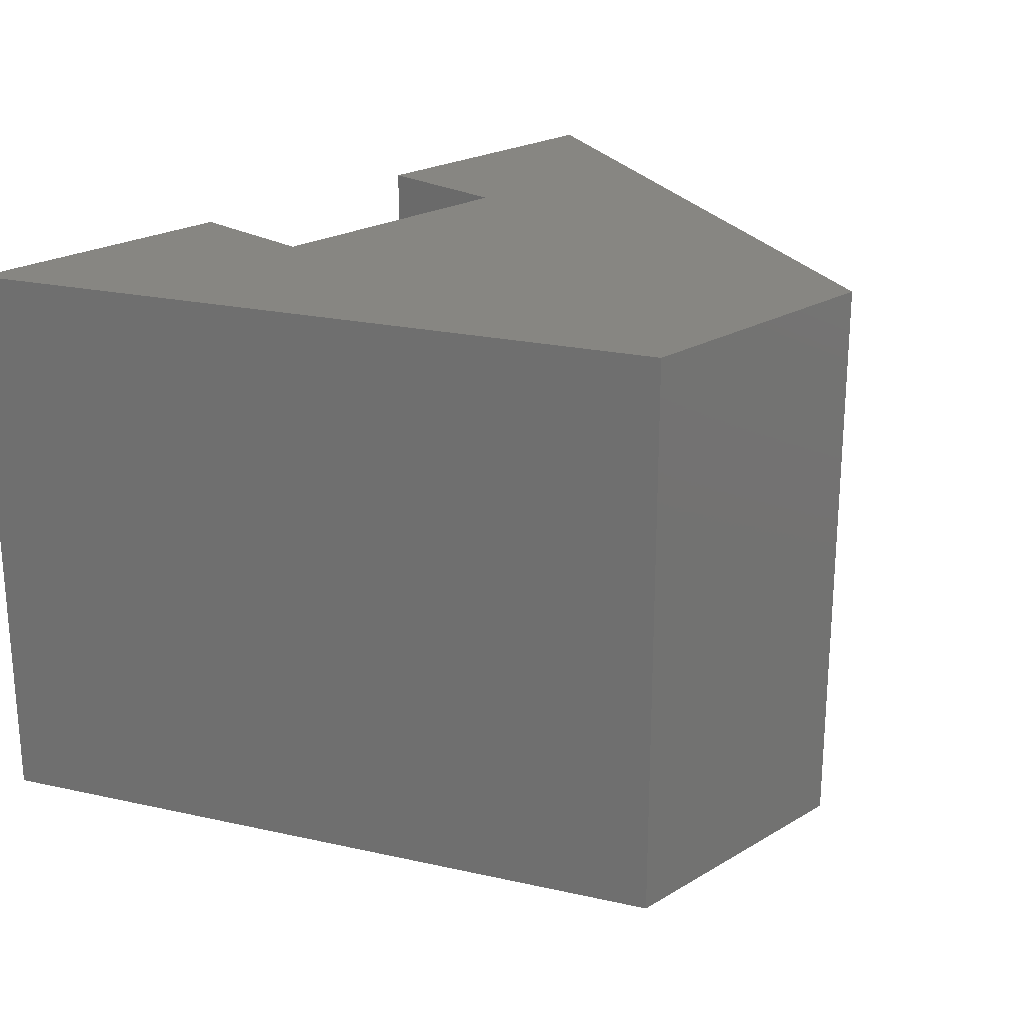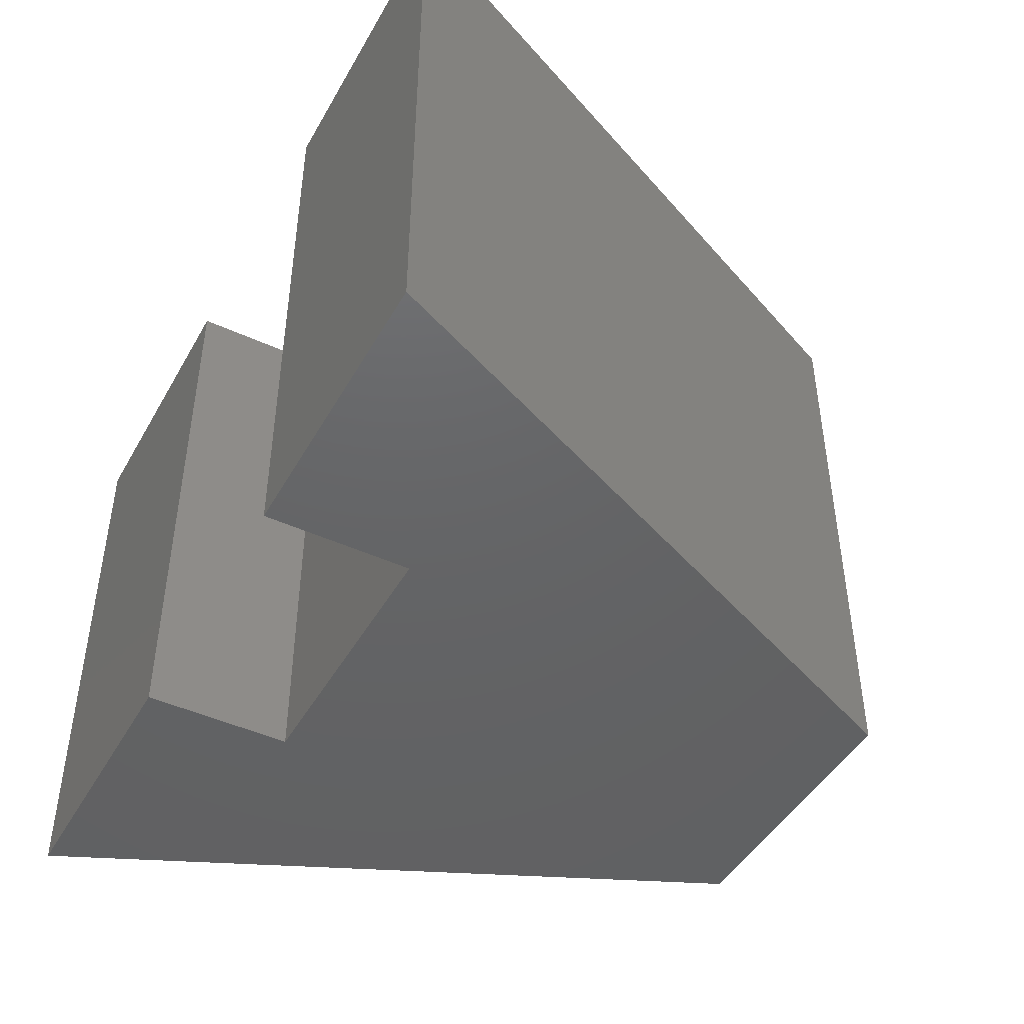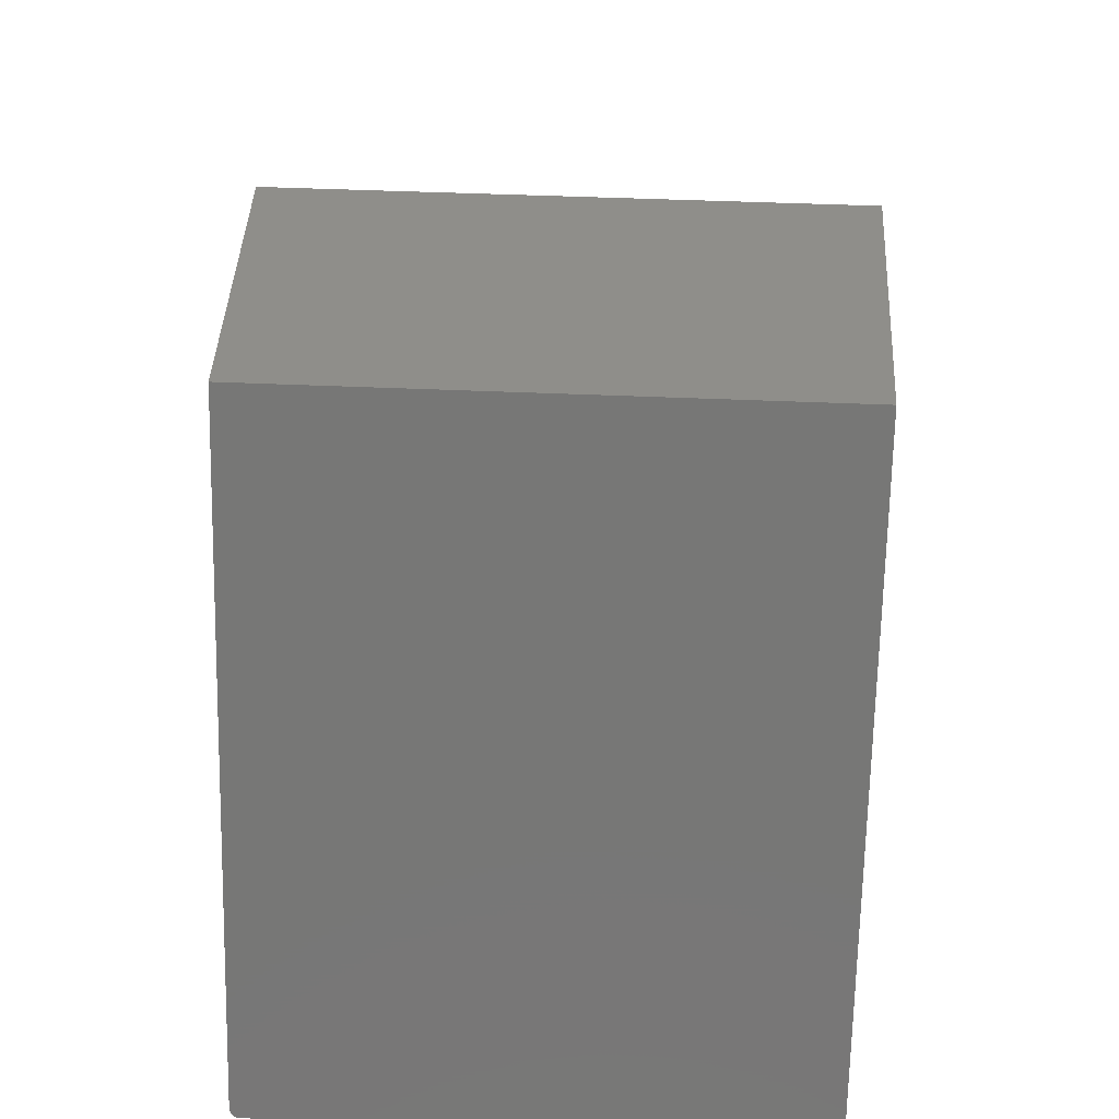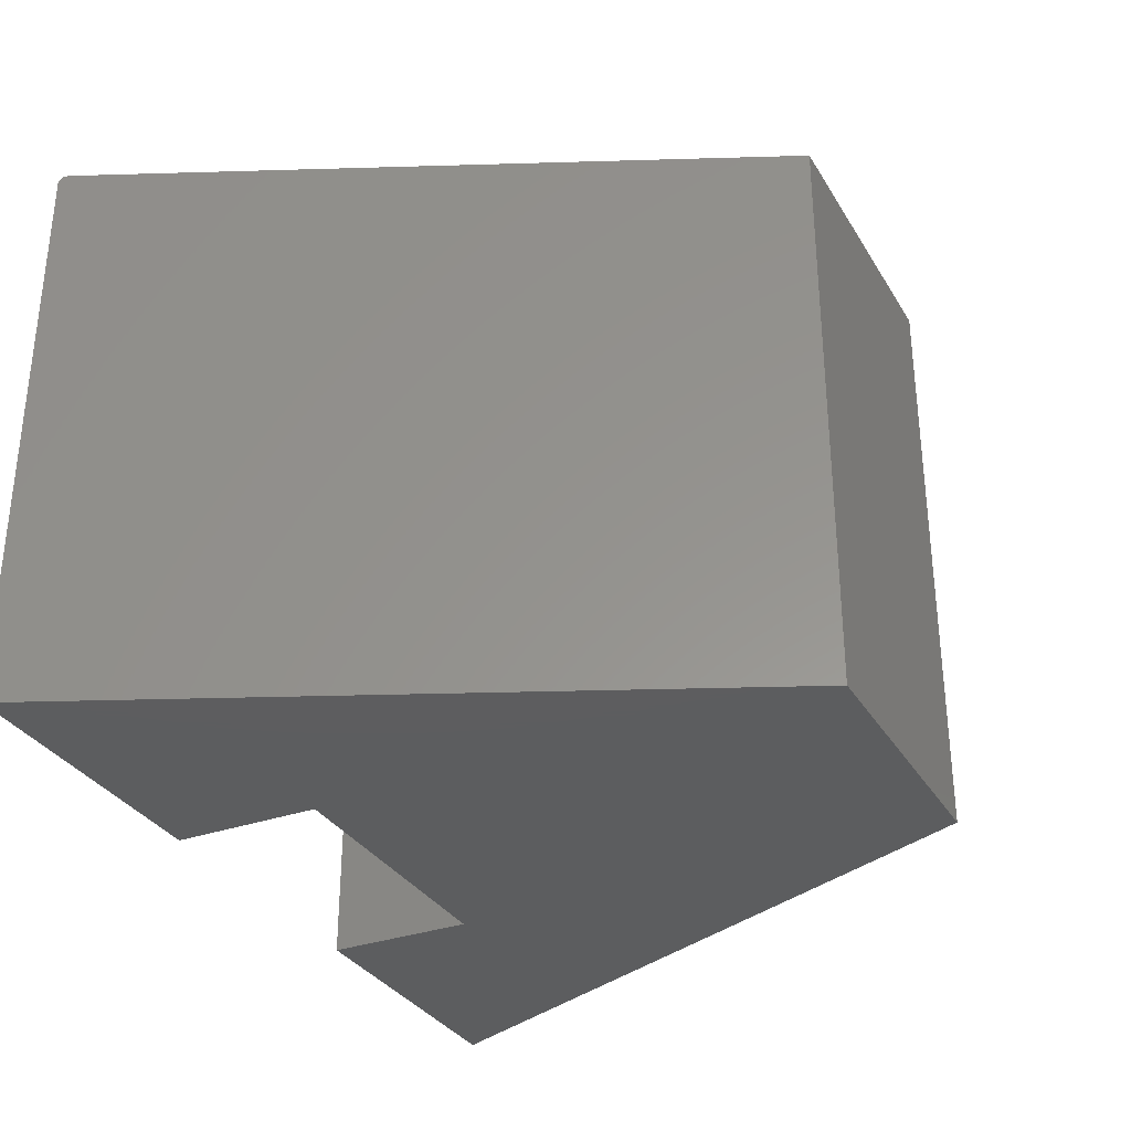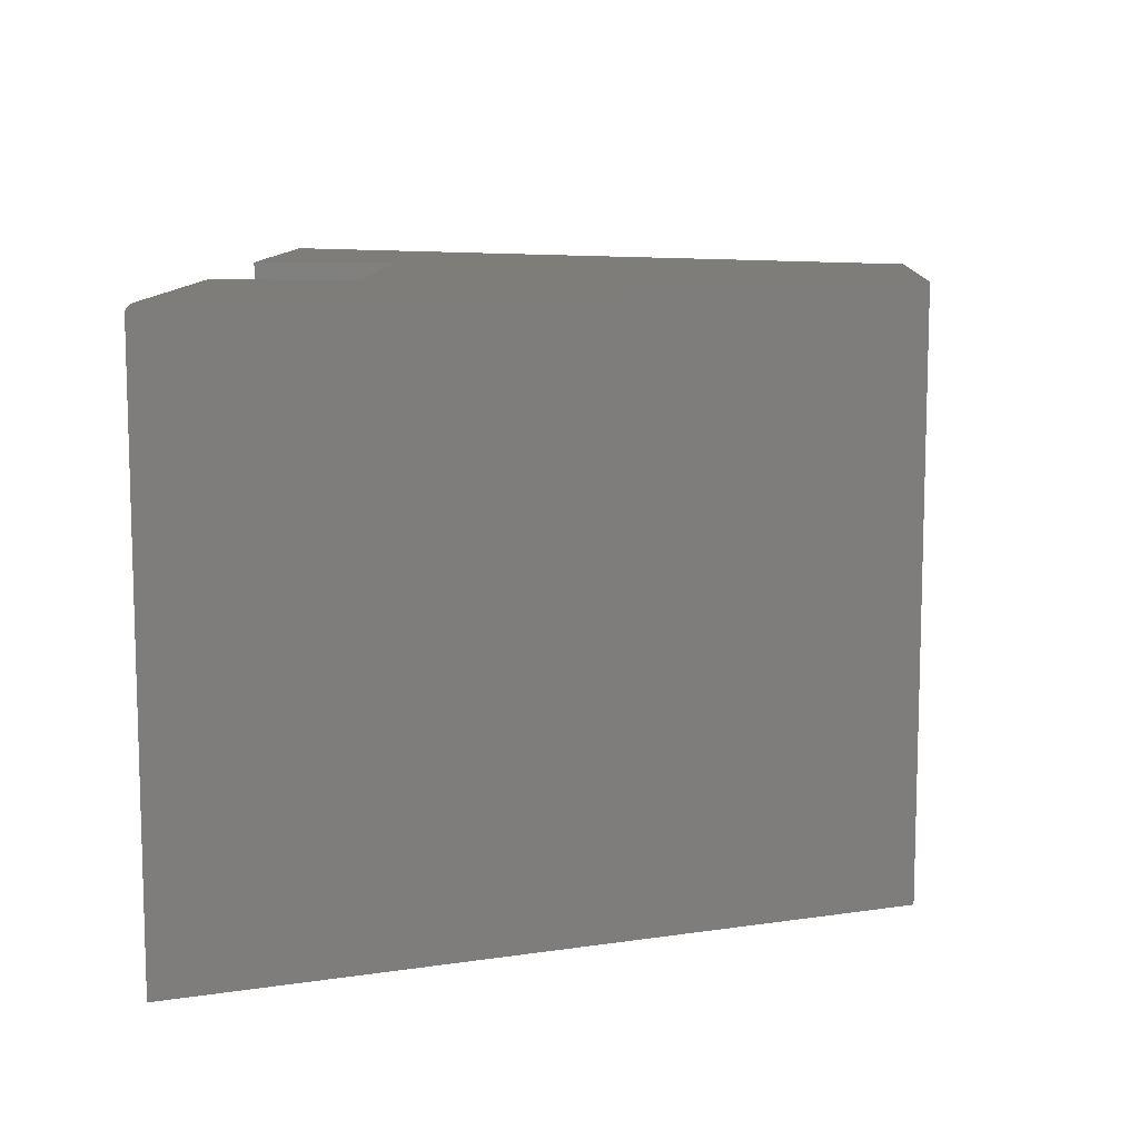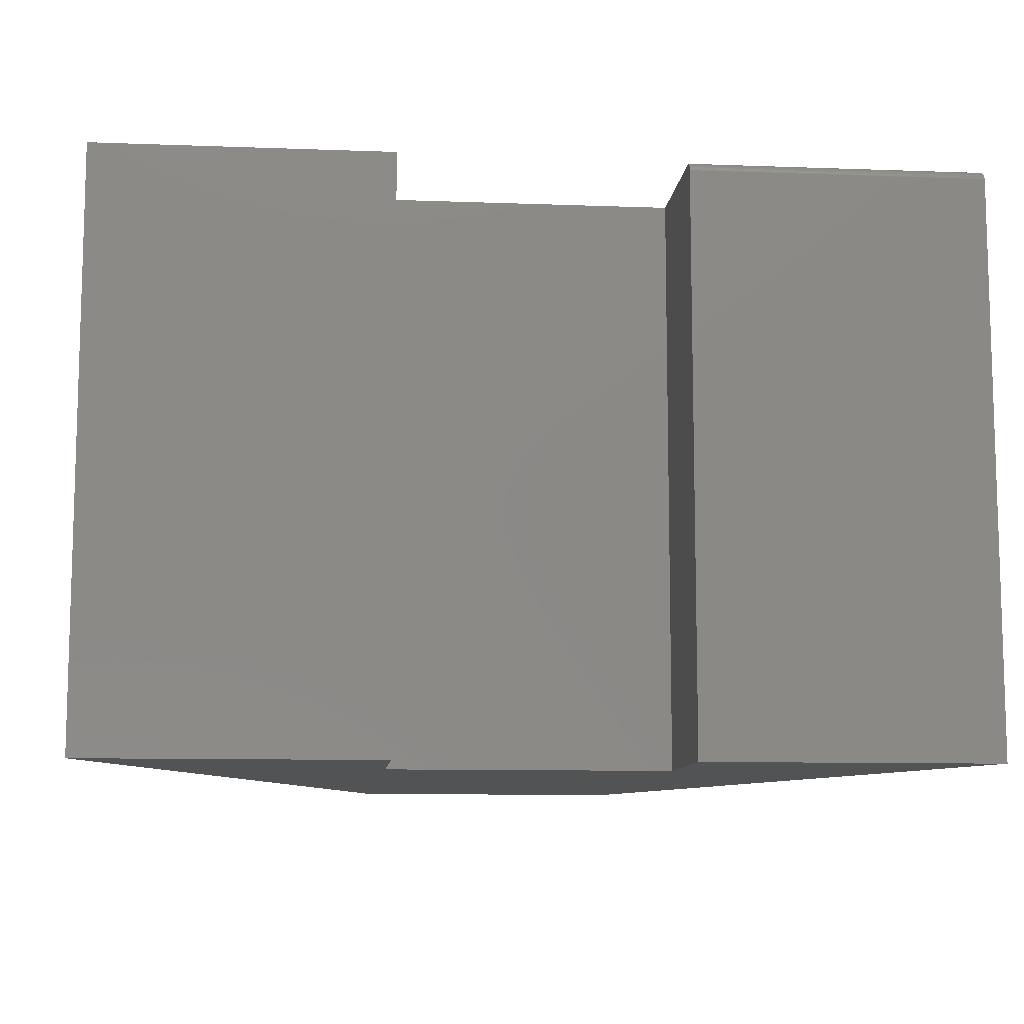
<metadata>
{"format":"stl","ext":"stl","renderer":"f3d","projection":"perspective","resolution":1024,"background":"white","views":[{"elev":22.8,"azim":-45.2,"up":"+Y"},{"elev":-45.5,"azim":-118.0,"up":"+Y"},{"elev":43.8,"azim":-87.0,"up":"+Z"},{"elev":-32.3,"azim":-63.7,"up":"+Y"},{"elev":10.3,"azim":-87.1,"up":"+Y"},{"elev":-10.0,"azim":174.6,"up":"+Y"}]}
</metadata>
<code>
# stl→obj: 29 verts, 54 faces
v 0.2526 0 0.007812
v 0.003472 0 0.007812
v 0.2526 0 0.1263
v 0.2526 0 0.5684
v 0.4974 0 0.1263
v 0.4974 0 0.5684
v 0.75 0 -4.592e-17
v 0.4974 0 -3.046e-17
v 0 -0.007812 0
v 0.001418 -0.001513 0.003191
v 0.0001568 -0.005491 0.0003529
v 0.0006458 -0.003274 0.001453
v 0 -0.5 0
v 0.2526 -0.5 0.5684
v 0.002394 -0.000386 0.005387
v 0.2526 -0.007812 -1.547e-17
v 0.2526 -0.006288 0.0001501
v 0.2526 -0.003472 0.001317
v 0.2526 -0.004823 0.0005947
v 0.2526 -0.5 0.1263
v 0.2526 -0.5 -1.547e-17
v 0.2526 -0.002288 0.002288
v 0.2526 -0.001317 0.003472
v 0.2526 -0.0005947 0.004823
v 0.2526 -0.0001501 0.006288
v 0.4974 -0.5 0.1263
v 0.4974 -0.5 -3.046e-17
v 0.75 -0.5 -4.592e-17
v 0.4974 -0.5 0.5684
f 1 2 3
f 2 4 3
f 5 3 4
f 5 4 6
f 5 6 7
f 5 7 8
f 9 10 11
f 10 12 11
f 13 14 4
f 13 4 2
f 13 2 15
f 13 15 10
f 13 10 9
f 16 17 18
f 18 17 19
f 20 21 16
f 20 16 18
f 20 18 22
f 20 22 23
f 20 23 24
f 20 24 25
f 20 25 1
f 20 1 3
f 13 9 21
f 21 9 16
f 2 25 15
f 2 1 25
f 10 23 22
f 10 22 12
f 12 22 18
f 12 18 19
f 12 19 11
f 23 10 24
f 24 10 15
f 24 15 25
f 16 9 17
f 17 9 11
f 17 11 19
f 26 27 28
f 26 28 29
f 26 29 20
f 29 14 20
f 20 14 13
f 20 13 21
f 6 4 29
f 29 4 14
f 28 7 29
f 29 7 6
f 27 8 28
f 28 8 7
f 5 8 26
f 26 8 27
f 3 5 20
f 20 5 26

</code>
